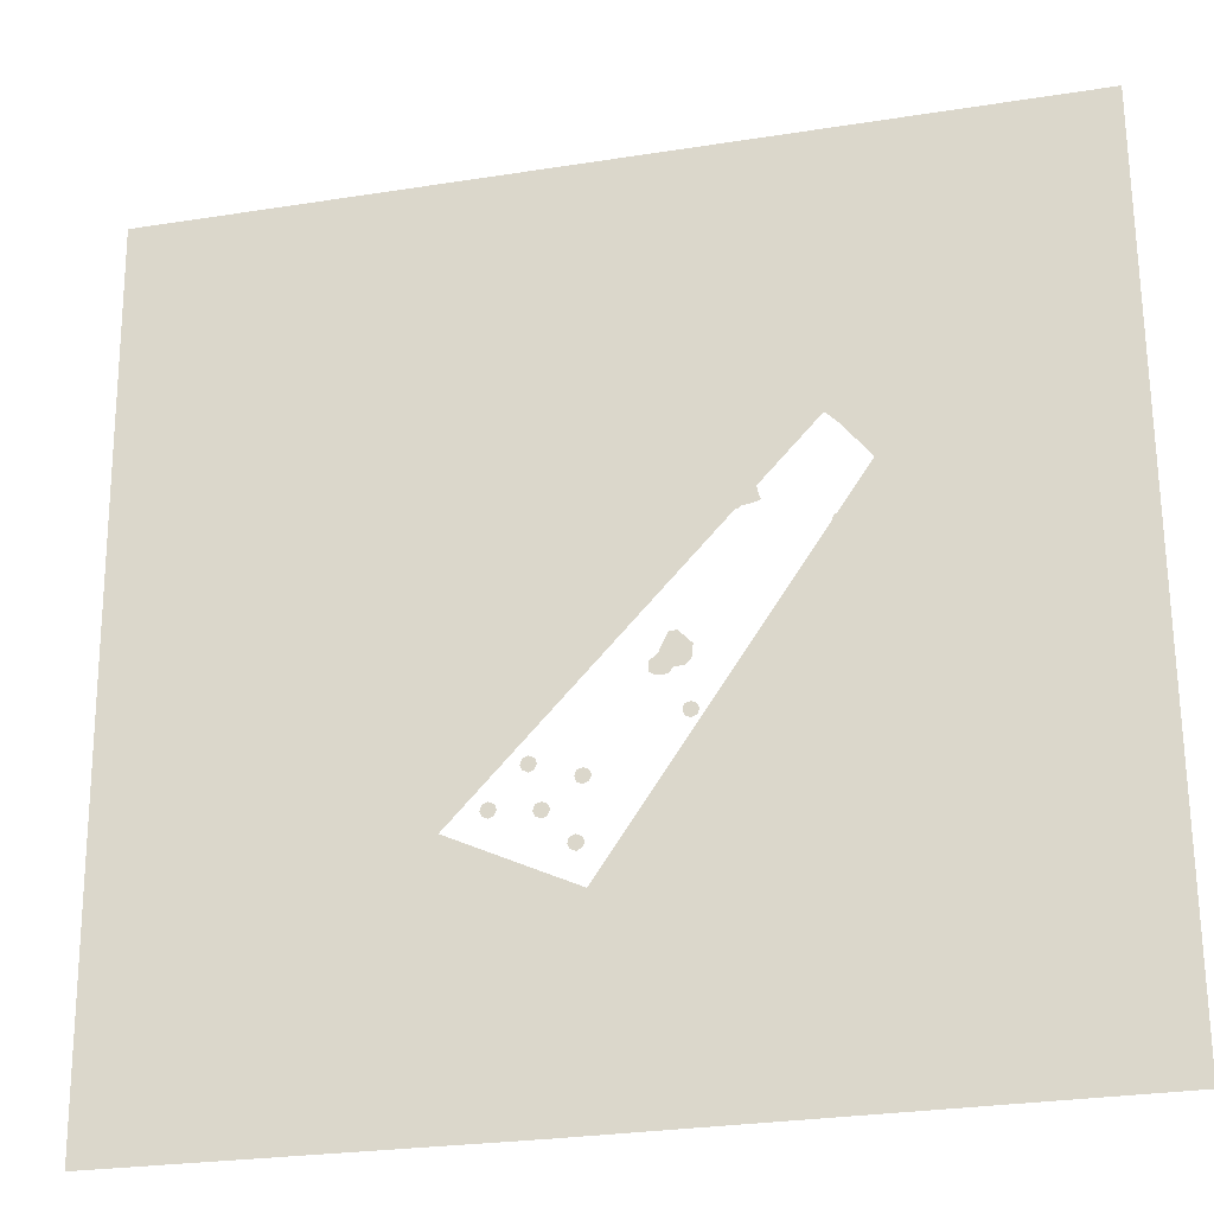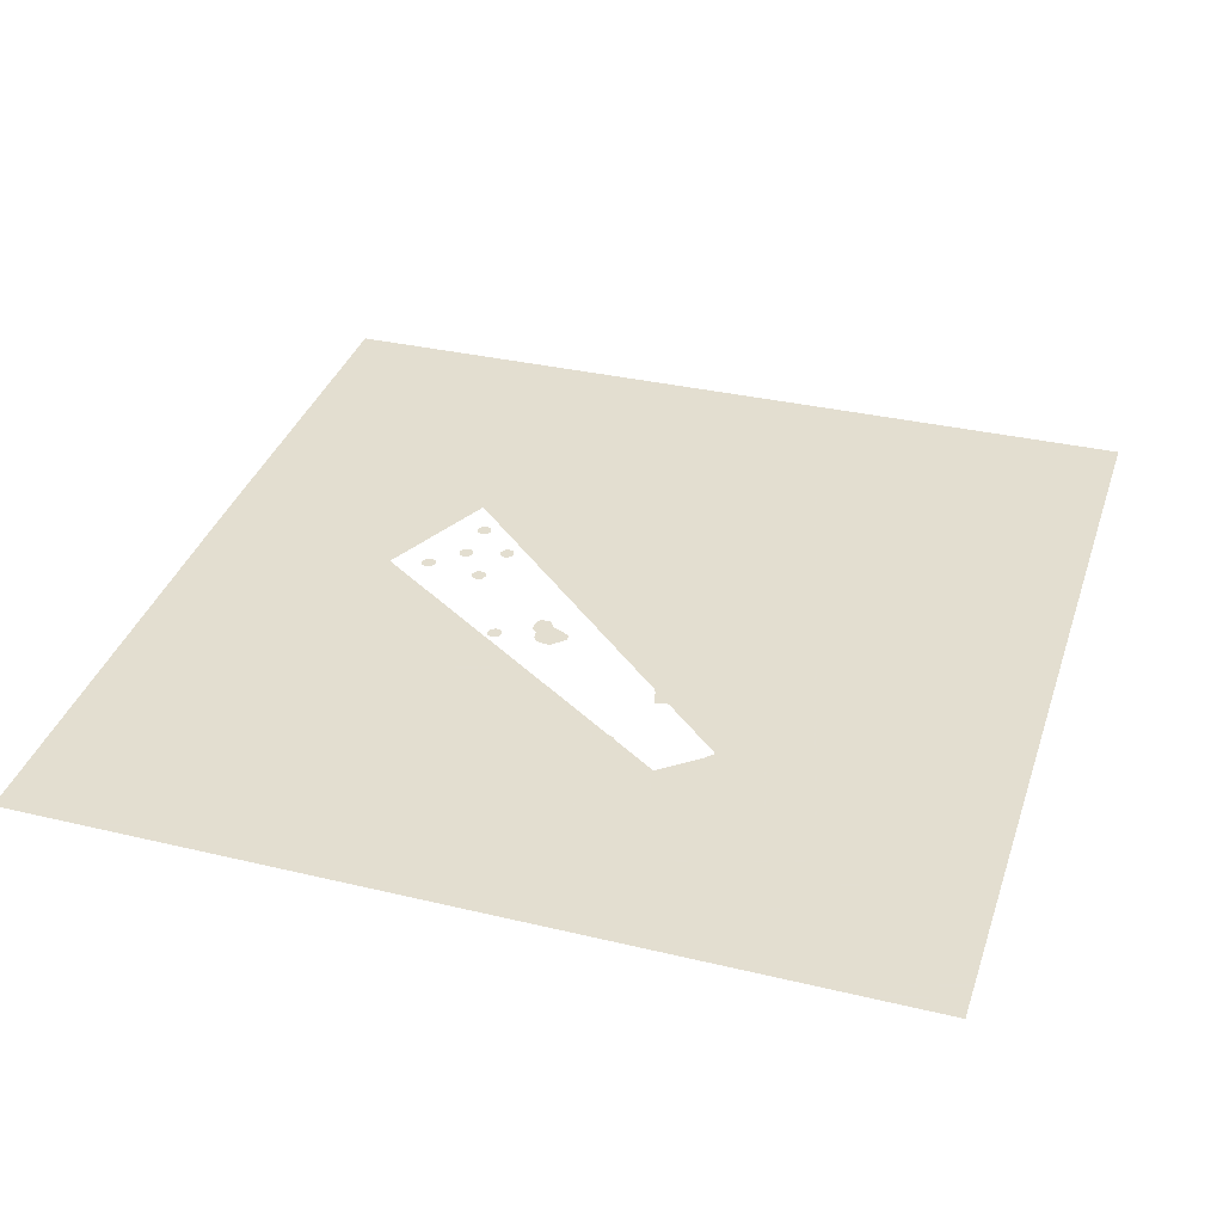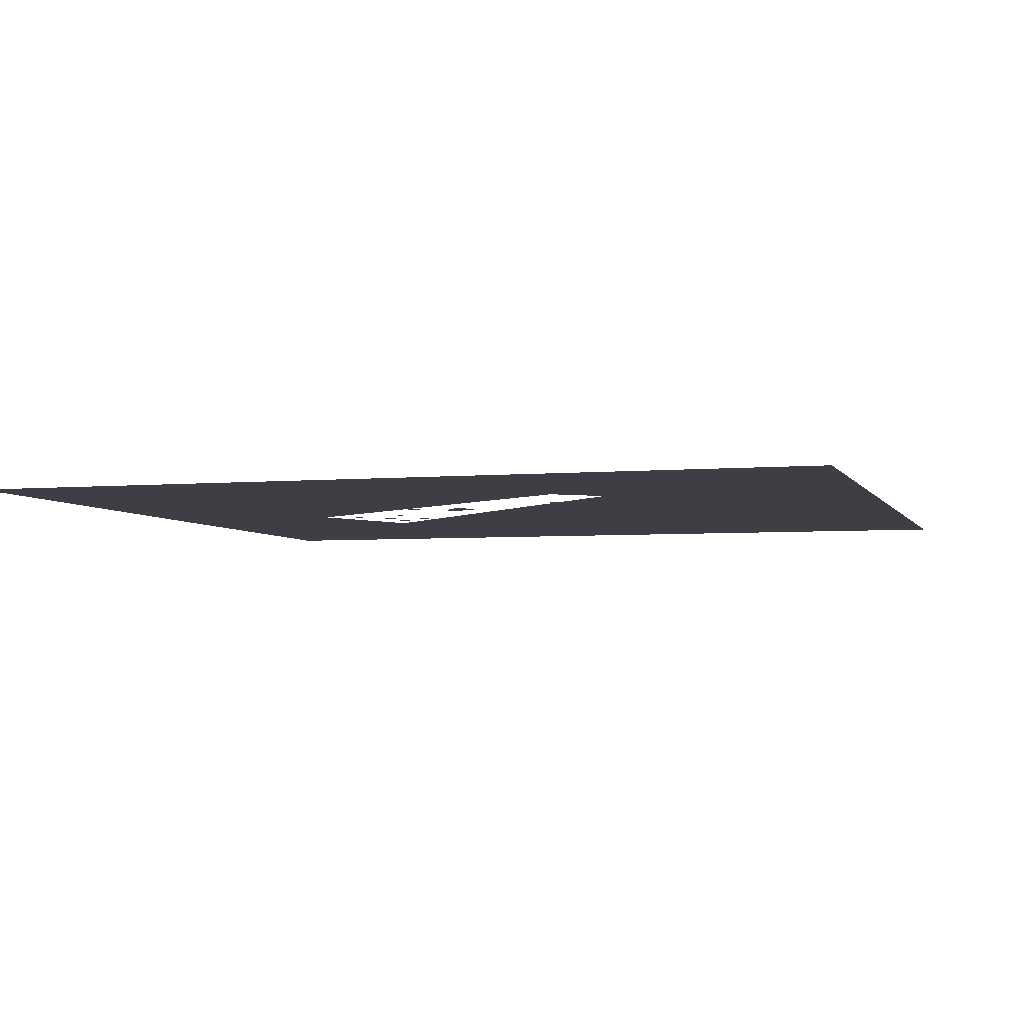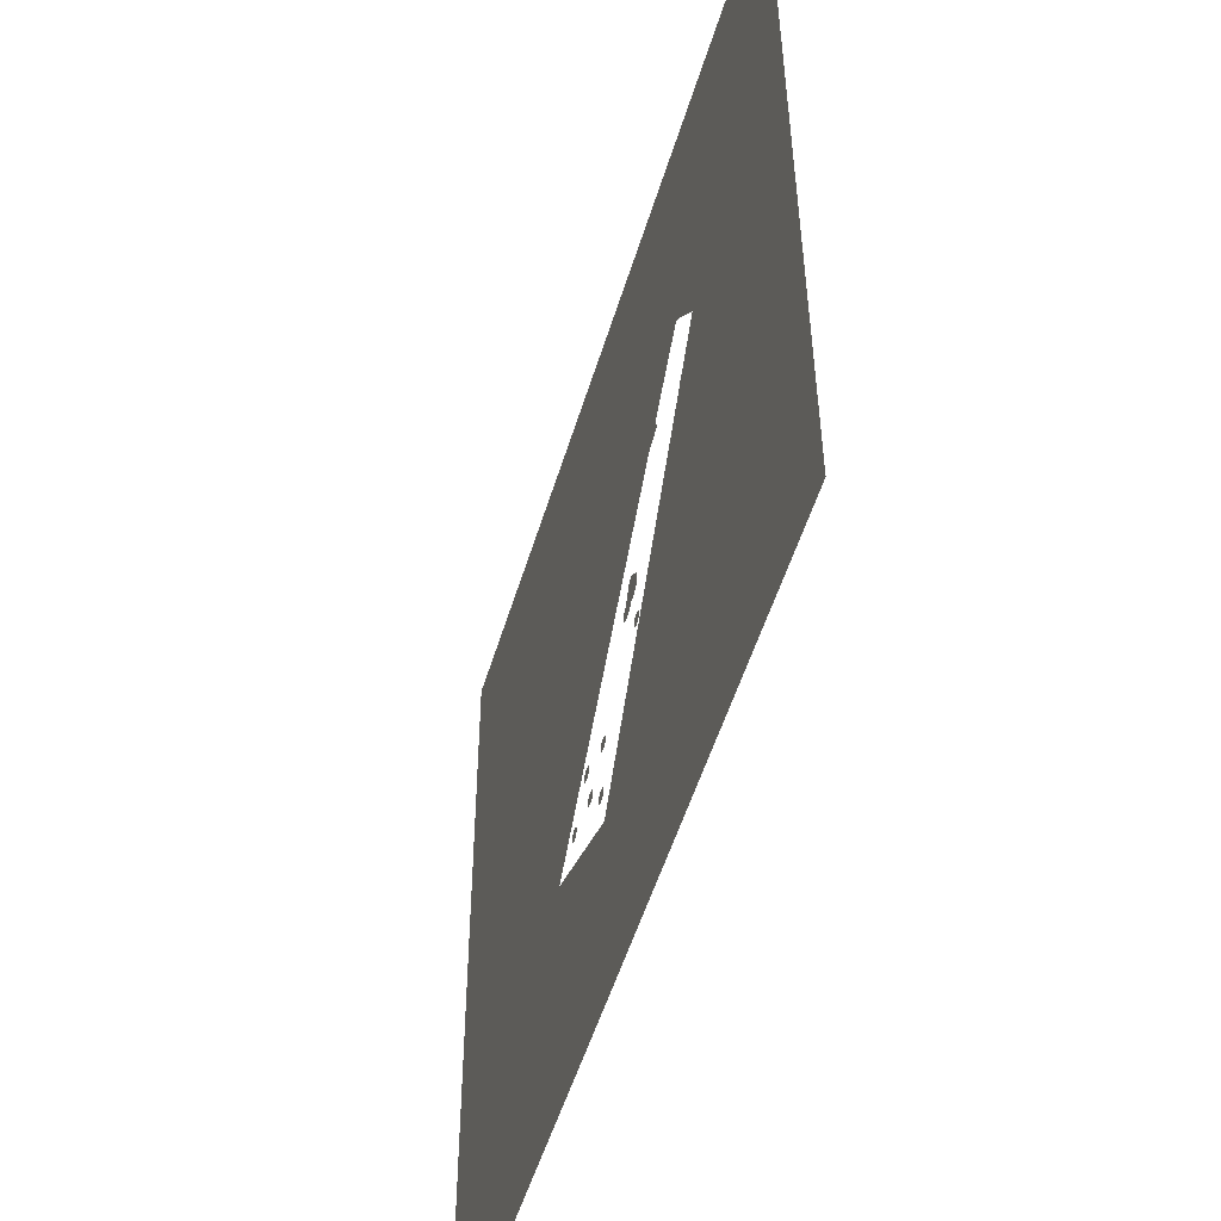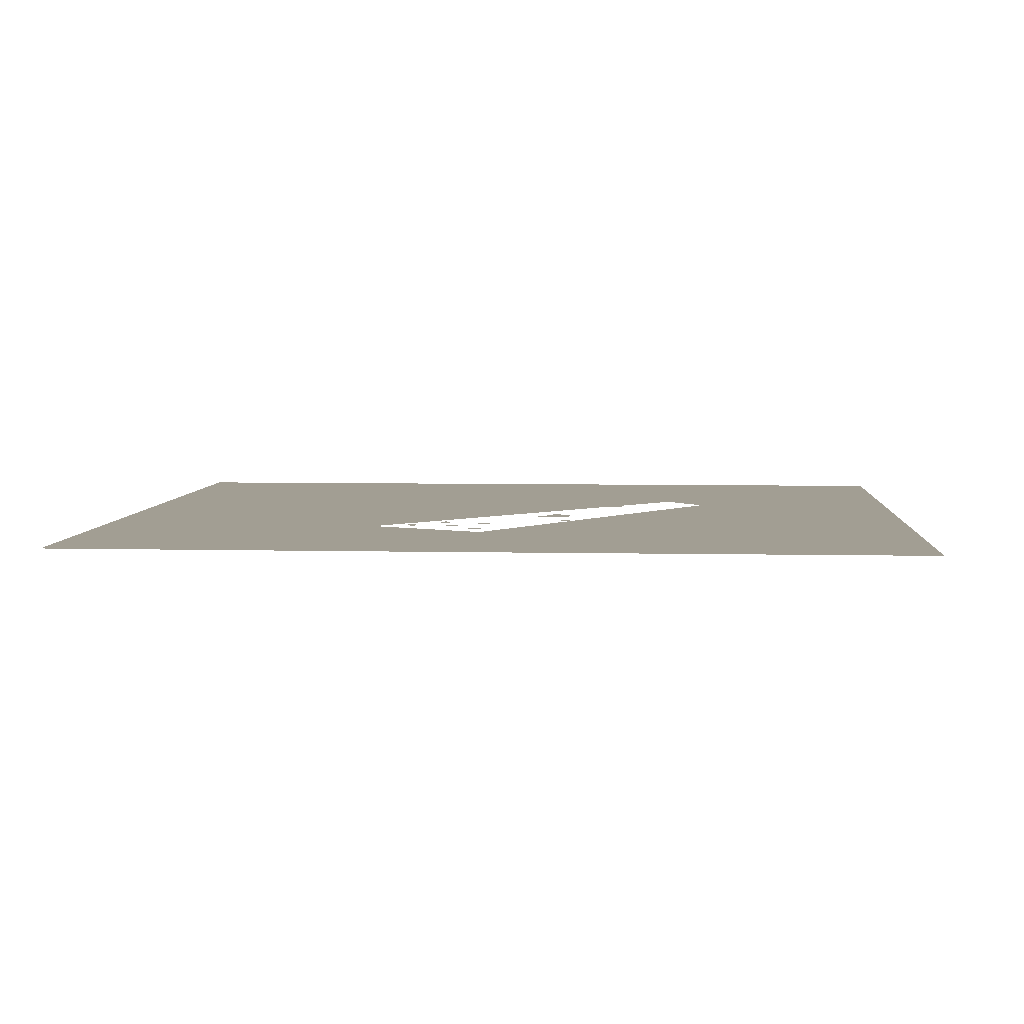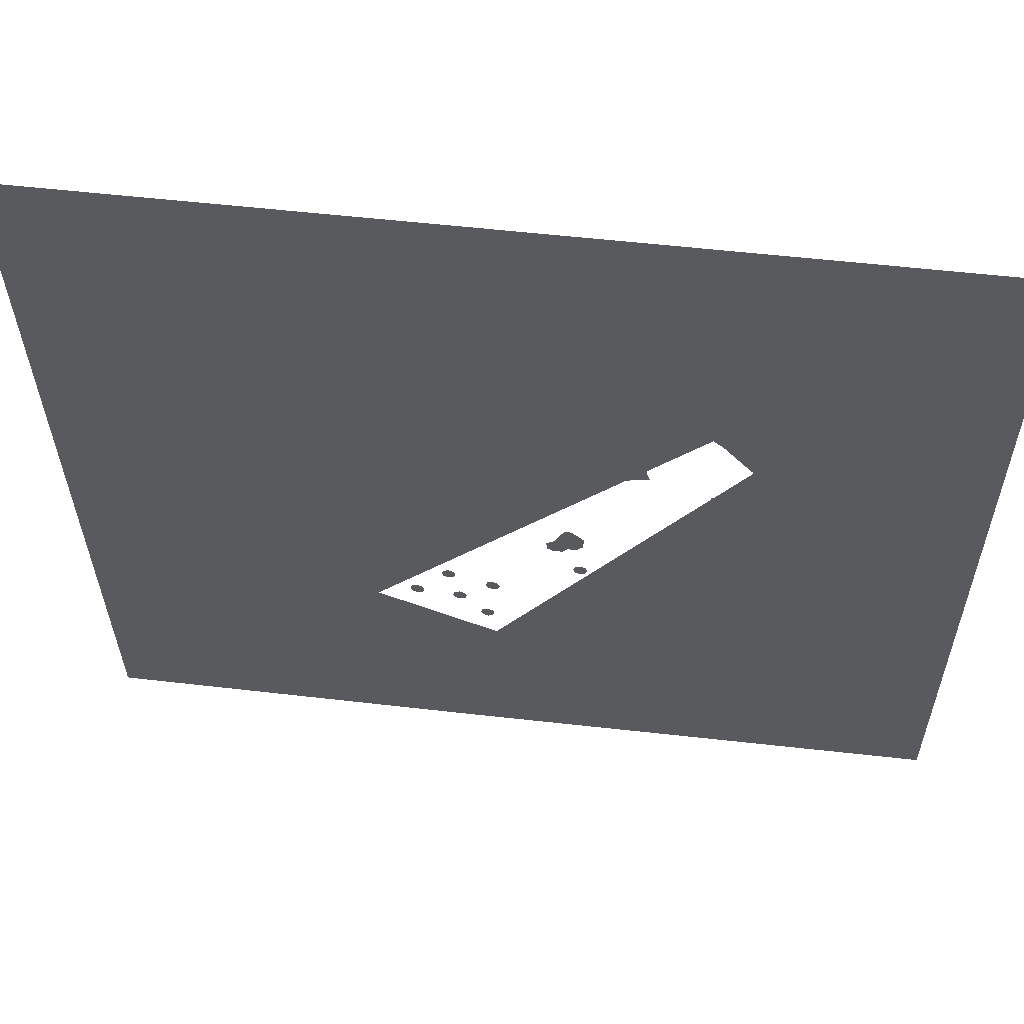
<metadata>
{"format":"obj","ext":"obj","renderer":"f3d","projection":"perspective","resolution":1024,"background":"white","views":[{"elev":-26.6,"azim":-166.3,"up":"+Z"},{"elev":35.9,"azim":-72.5,"up":"+Y"},{"elev":-4.4,"azim":-73.2,"up":"+Y"},{"elev":-53.2,"azim":-106.9,"up":"+Z"},{"elev":5.1,"azim":-175.6,"up":"+Y"},{"elev":58.6,"azim":-173.3,"up":"+Z"}]}
</metadata>
<code>
v 2.137 -1.3e-05 -1.51
v 2.315 -1.3e-05 -1.501
v 2.444 -1.3e-05 -1.376
v 2.371 -1.3e-05 -1.191
v 2.578 -1.3e-05 -1.049
v 2.477 -1.3e-05 -0.8846
v 2.303 -1.3e-05 -0.8093
v 2.346 -1.3e-05 -0.5713
v 2.081 -1.3e-05 -0.6804
v 1.995 -1.3e-05 -0.5964
v 1.871 -1.3e-05 -0.6608
v 1.739 -1.3e-05 -0.5302
v 1.608 -1.3e-05 -0.6089
v 1.544 -1.3e-05 -0.7395
v 1.36 -1.3e-05 -0.7592
v 1.501 -1.3e-05 -0.9631
v 1.371 -1.3e-05 -1.049
v 1.354 -1.3e-05 -1.181
v 1.292 -1.3e-05 -1.373
v 1.487 -1.3e-05 -1.428
v 1.664 -1.3e-05 -1.435
v 1.732 -1.3e-05 -1.509
v 1.868 -1.3e-05 -1.52
v 2.04 -1.3e-05 -1.724
f 1 24 23 22 21 20 19 18 17 16 15 14 13 12 11 10 9 8 7 6 5 4 3 2
v 2.916 0 1.436
v 2.743 0 1.504
v 2.574 0 1.43
v 2.507 0 1.262
v 2.577 0 1.101
v 2.737 0 1.032
v 2.903 0 1.11
v 2.968 0 1.263
f 25 26 27 28 29 30 31 32
v 2.257 0 3.315
v 2.085 0 3.383
v 1.915 0 3.308
v 1.848 0 3.14
v 1.918 0 2.979
v 2.078 0 2.911
v 2.244 0 2.989
v 2.309 0 3.142
f 33 34 35 36 37 38 39 40
v 3.638 0 2.859
v 3.466 0 2.926
v 3.296 0 2.852
v 3.229 0 2.684
v 3.299 0 2.523
v 3.459 0 2.454
v 3.625 0 2.533
v 3.69 0 2.686
f 41 42 43 44 45 46 47 48
v 0.663 0 6.764
v 0.4909 0 6.831
v 0.3216 0 6.757
v 0.2541 0 6.589
v 0.3244 0 6.428
v 0.484 0 6.359
v 0.6506 0 6.438
v 0.7153 0 6.59
f 49 50 51 52 53 54 55 56
v -5.829 0 2.182
v -6.002 0 2.25
v -6.171 0 2.175
v -6.238 0 2.007
v -6.168 0 1.846
v -6.008 0 1.777
v -5.842 0 1.856
v -5.777 0 2.009
f 57 58 59 60 61 62 63 64
v -5.117 0 0.942
v -5.289 0 1.009
v -5.458 0 0.9352
v -5.526 0 0.7672
v -5.456 0 0.6061
v -5.296 0 0.5373
v -5.129 0 0.6158
v -5.065 0 0.7686
f 65 66 67 68 69 70 71 72
v -6.333 0 0.7708
v -6.505 0 0.8382
v -6.674 0 0.7639
v -6.742 0 0.5959
v -6.672 0 0.4348
v -6.512 0 0.366
v -6.345 0 0.4445
v -6.281 0 0.5973
f 73 74 75 76 77 78 79 80
v -6.254 0 -0.8222
v -6.426 0 -0.7547
v -6.596 0 -0.829
v -6.663 0 -0.997
v -6.593 0 -1.158
v -6.433 0 -1.227
v -6.267 0 -1.148
v -6.202 0 -0.9956
f 81 82 83 84 85 86 87 88
v -1.784 0 -2.806
v -1.956 0 -2.739
v -2.125 0 -2.813
v -2.193 0 -2.981
v -2.122 0 -3.142
v -1.963 0 -3.211
v -1.796 0 -3.132
v -1.731 0 -2.98
f 89 90 91 92 93 94 95 96
v 3.937 0 -3.676
v 3.765 0 -3.609
v 3.596 0 -3.683
v 3.528 0 -3.851
v 3.598 0 -4.012
v 3.758 0 -4.081
v 3.925 0 -4.002
v 3.989 0 -3.85
f 97 98 99 100 101 102 103 104
v 4.948 0 -4.618
v 4.775 0 -4.551
v 4.606 0 -4.625
v 4.539 0 -4.793
v 4.609 0 -4.954
v 4.769 0 -5.023
v 4.935 0 -4.945
v 5 0 -4.792
f 105 106 107 108 109 110 111 112
v -2.726 0.001526 2.67
v -2.473 0.001526 2.684
v -2.292 0.001526 2.86
v -2.394 0.001526 3.122
v -2.101 0.001526 3.323
v -2.245 0.001526 3.555
v -2.491 0.001526 3.661
v -2.43 0.001526 3.998
v -2.805 0.001526 3.843
v -2.926 0.001526 3.962
v -3.101 0.001526 3.871
v -3.288 0.001526 4.056
v -3.473 0.001526 3.945
v -3.564 0.001526 3.76
v -3.824 0.001526 3.732
v -3.624 0.001526 3.444
v -3.809 0.001526 3.322
v -3.832 0.001526 3.135
v -3.92 0.001526 2.865
v -3.645 0.001526 2.786
v -3.394 0.001526 2.776
v -3.298 0.001526 2.672
v -3.106 0.001526 2.657
v -2.863 0.001526 2.369
f 113 136 135 134 133 132 131 130 129 128 127 126 125 124 123 122 121 120 119 118 117 116 115 114
v 4.684 0 -5.763
v 3.613 0 -6.756
v 2.15 0 -7.035
v 0.7607 -0 -7.597
v 5.444 0 -4.481
v 6.73 0 -3.592
v 7.442 0 -2.255
v 7.657 0 -0.7006
v 7.665 0 0.7867
v 7.185 0 2.178
v 6.549 0 3.574
v 5.935 0 4.934
v 4.671 0 5.738
v 3.367 0 6.336
v 2.686 -0 7.292
v 0.7321 0 7.613
v -0.7787 0 7.821
v -2.204 0 7.35
v -3.796 0 7.15
v -4.88 0 6.037
v -14.2 0 14.39
v 14.69 0 14.29
v 14.21 0 -13.95
v 1.753 0 -13.99
v -5.994 0 4.983
v -6.944 0 3.797
v -7.133 0 2.17
v -7.872 0 0.7985
v -7.676 0 -0.7456
v -7.396 0 -2.256
v -6.275 0 -3.343
v -5.628 0 -4.603
v -4.606 0 -5.563
v -3.398 0 -6.357
v -2.086 0 -6.9
v -0.5185 0 -7.563
v -14.2 0 -13.92
v 3.896 0 6.245
f 137 138 139 140 160 159 158 157 156 155 154 153 152 151 150 174 149 148 147 146 145 144 143 142 141
f 157 173 160 140 172 171 170 169 168 167 166 165 164 163 162 161 156
v -0.8661 0 -1.791
v -0.8488 0 -1.486
v -1.115 0 -1.294
v -1.309 0 -1.331
v -1.029 0 -1.902
v -1.381 0 -1.91
v -1.548 0 -1.686
v -1.826 0 -1.703
v -2.001 0 -1.523
v -2.043 0 -1.11
v -1.634 0 -0.6787
v -1.398 0 -0.6861
v -1.282 0 -1.021
f 175 176 177 178 187 186 185 184 183 182 181 180 179
v 3.553 0 -5.073
v 3.381 0 -5.006
v 3.211 0 -5.08
v 3.144 0 -5.248
v 3.214 0 -5.409
v 3.374 0 -5.478
v 3.54 0 -5.4
v 3.605 0 -5.247
f 188 189 190 191 192 193 194 195
v 2.498 0 -3.891
v 2.326 0 -3.823
v 2.157 0 -3.898
v 2.089 0 -4.066
v 2.159 0 -4.227
v 2.319 0 -4.296
v 2.486 0 -4.217
v 2.55 0 -4.064
f 196 197 198 199 200 201 202 203
v 2.141 0 -5.205
v 1.968 0 -5.137
v 1.799 0 -5.212
v 1.732 0 -5.38
v 1.802 0 -5.541
v 1.962 0 -5.609
v 2.128 0 -5.531
v 2.193 0 -5.378
f 204 205 206 207 208 209 210 211
v 1.23 0 -6.177
v 1.058 0 -6.11
v 0.889 0 -6.184
v 0.8216 0 -6.352
v 0.8918 0 -6.513
v 1.051 0 -6.582
v 1.218 0 -6.504
v 1.283 0 -6.351
f 212 213 214 215 216 217 218 219
v 1.054 0 -4.361
v 0.8815 0 -4.293
v 0.7122 0 -4.368
v 0.6447 0 -4.536
v 0.7149 0 -4.697
v 0.8746 0 -4.766
v 1.041 0 -4.687
v 1.106 0 -4.534
f 220 221 222 223 224 225 226 227

</code>
